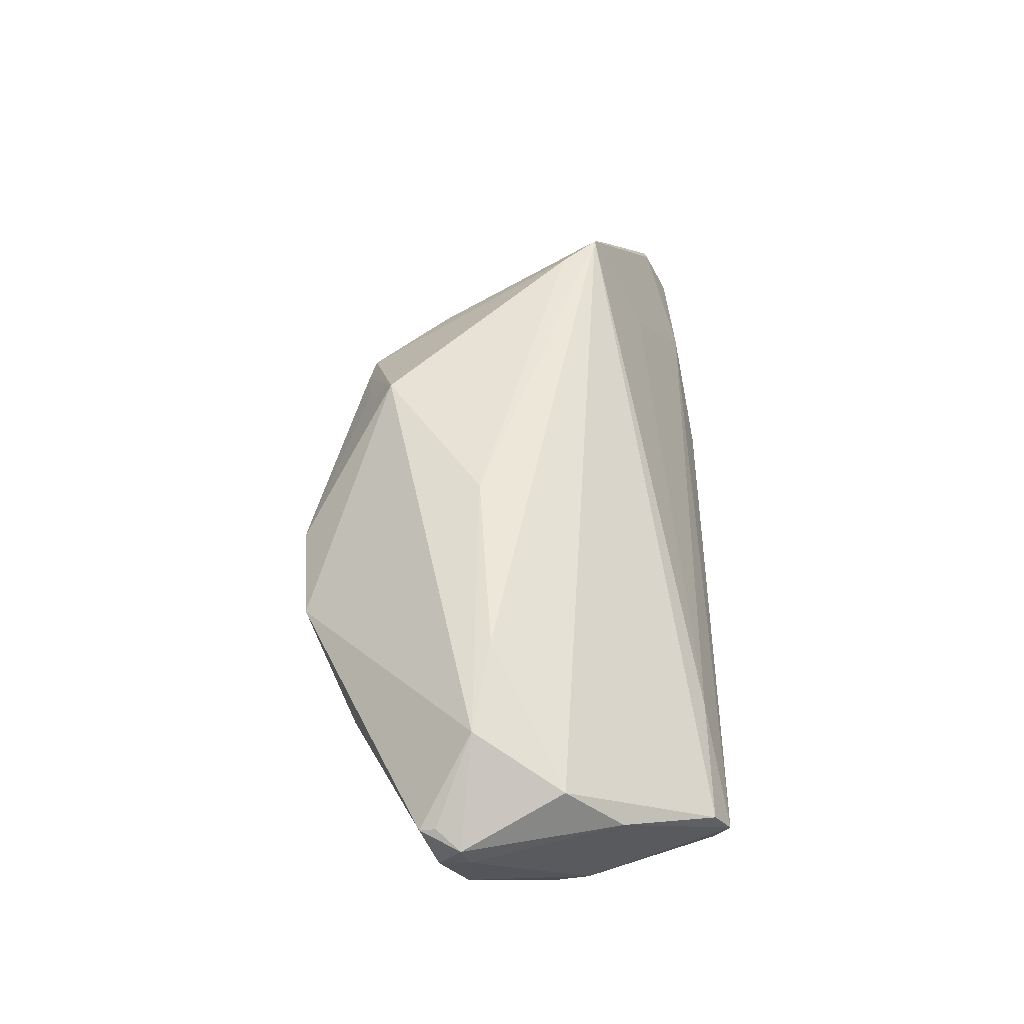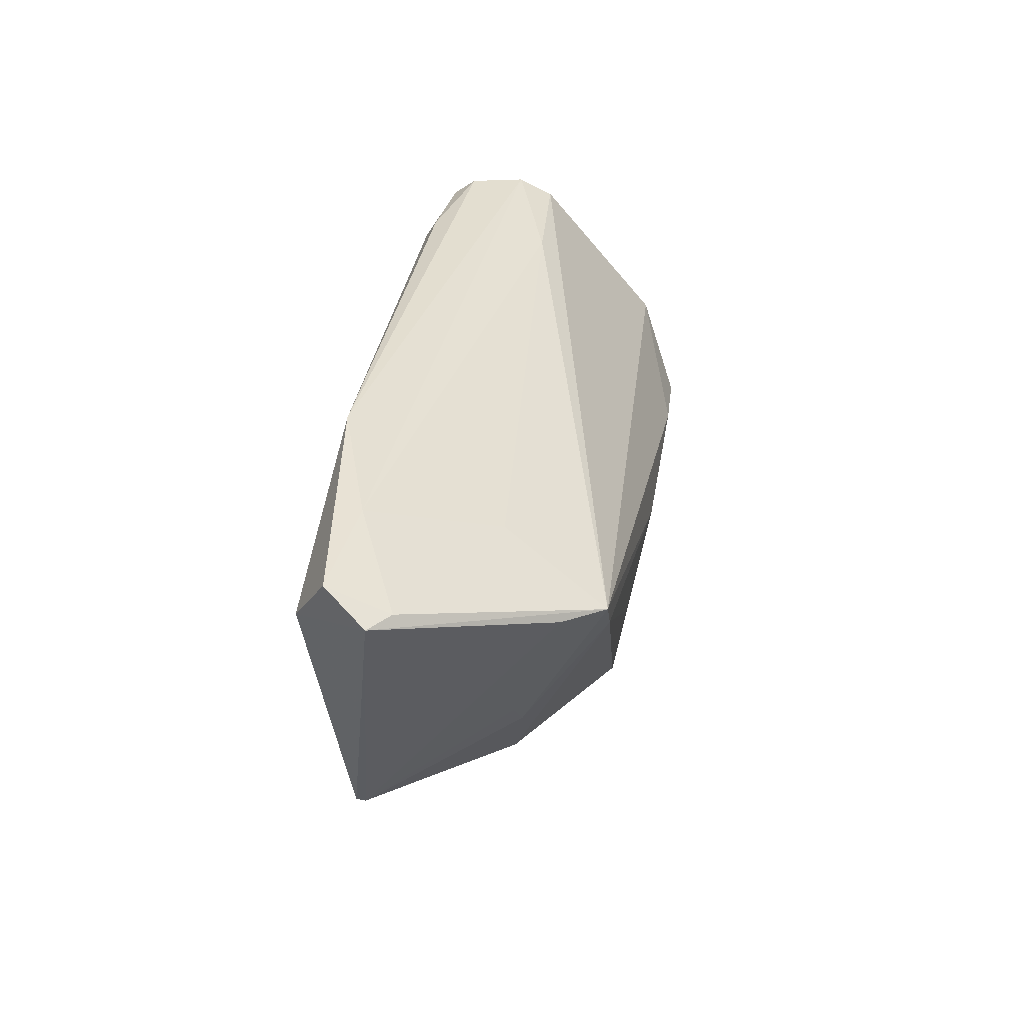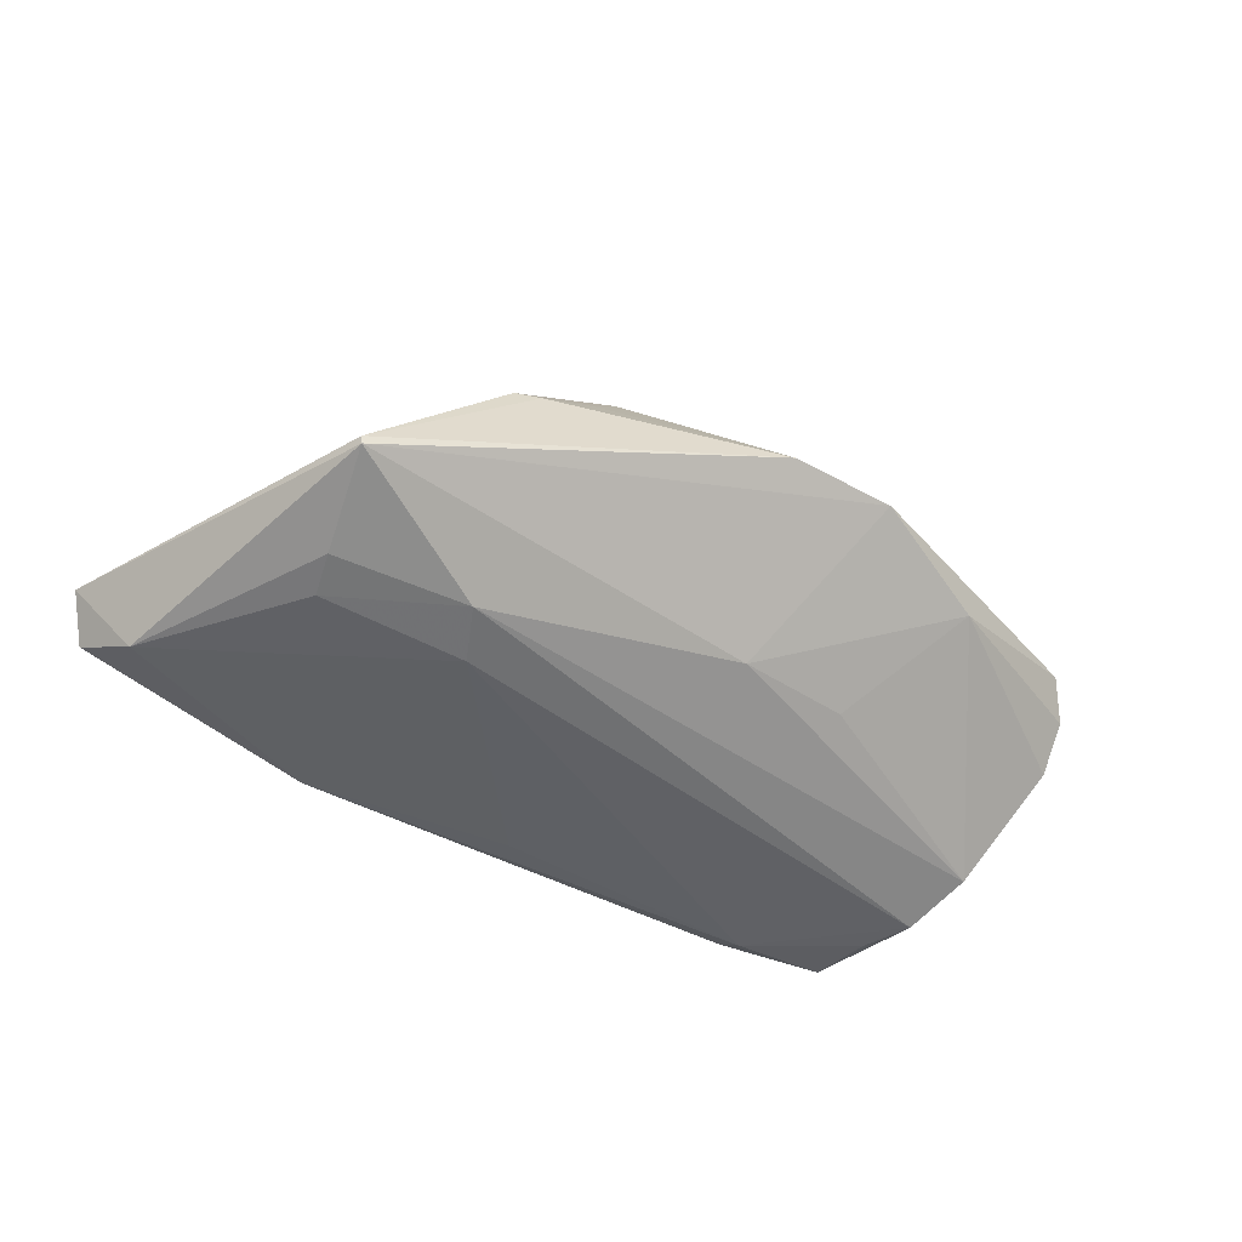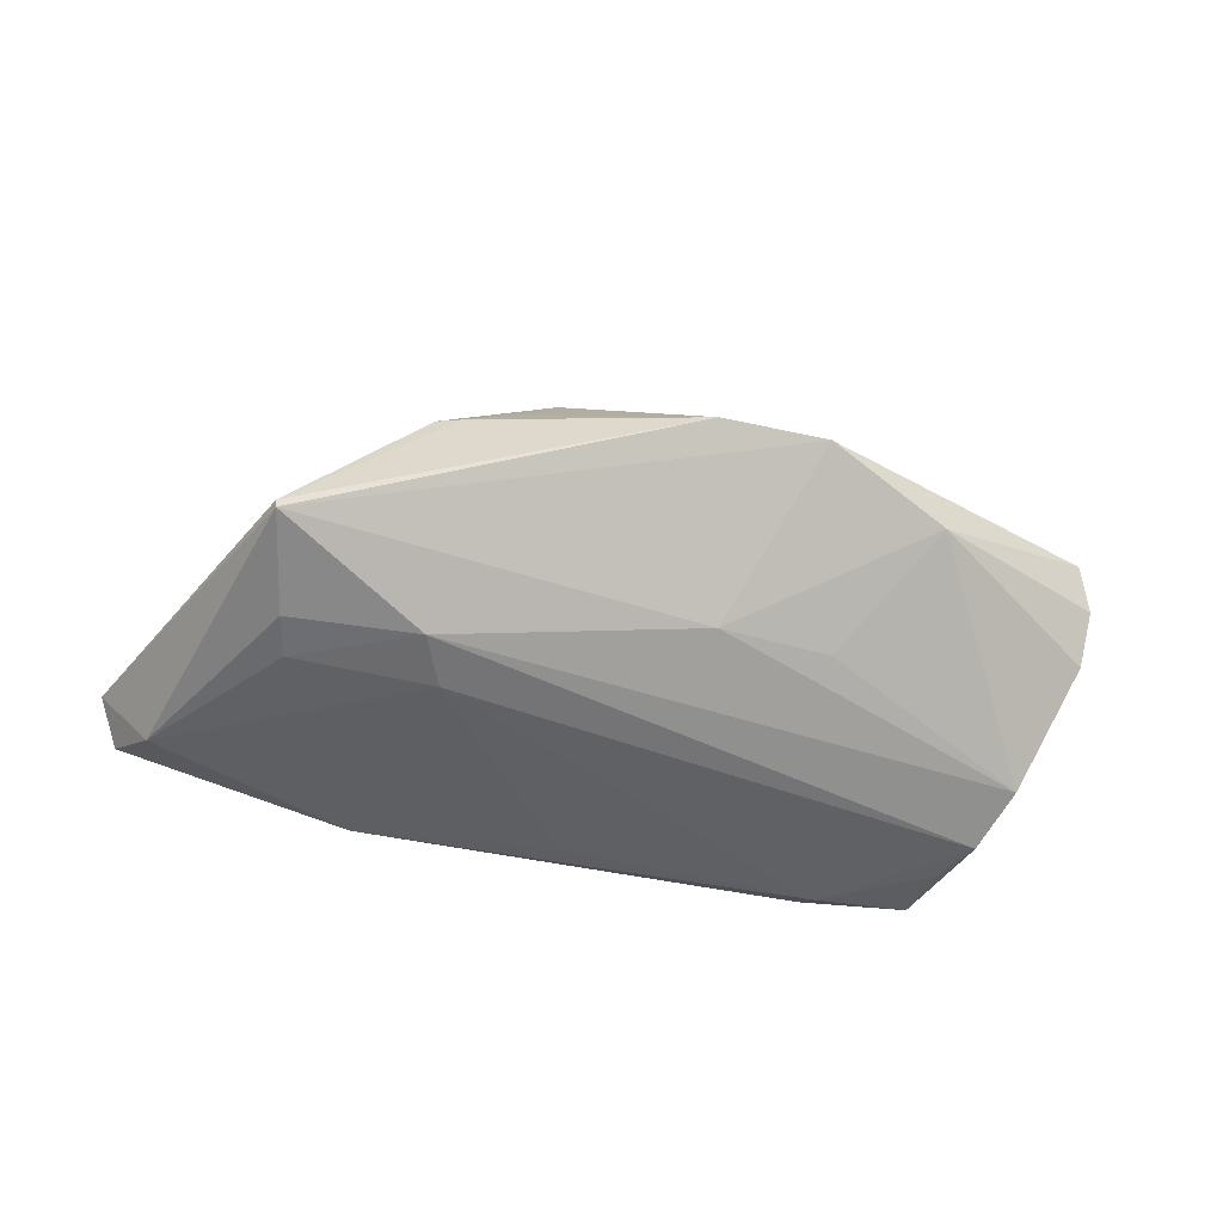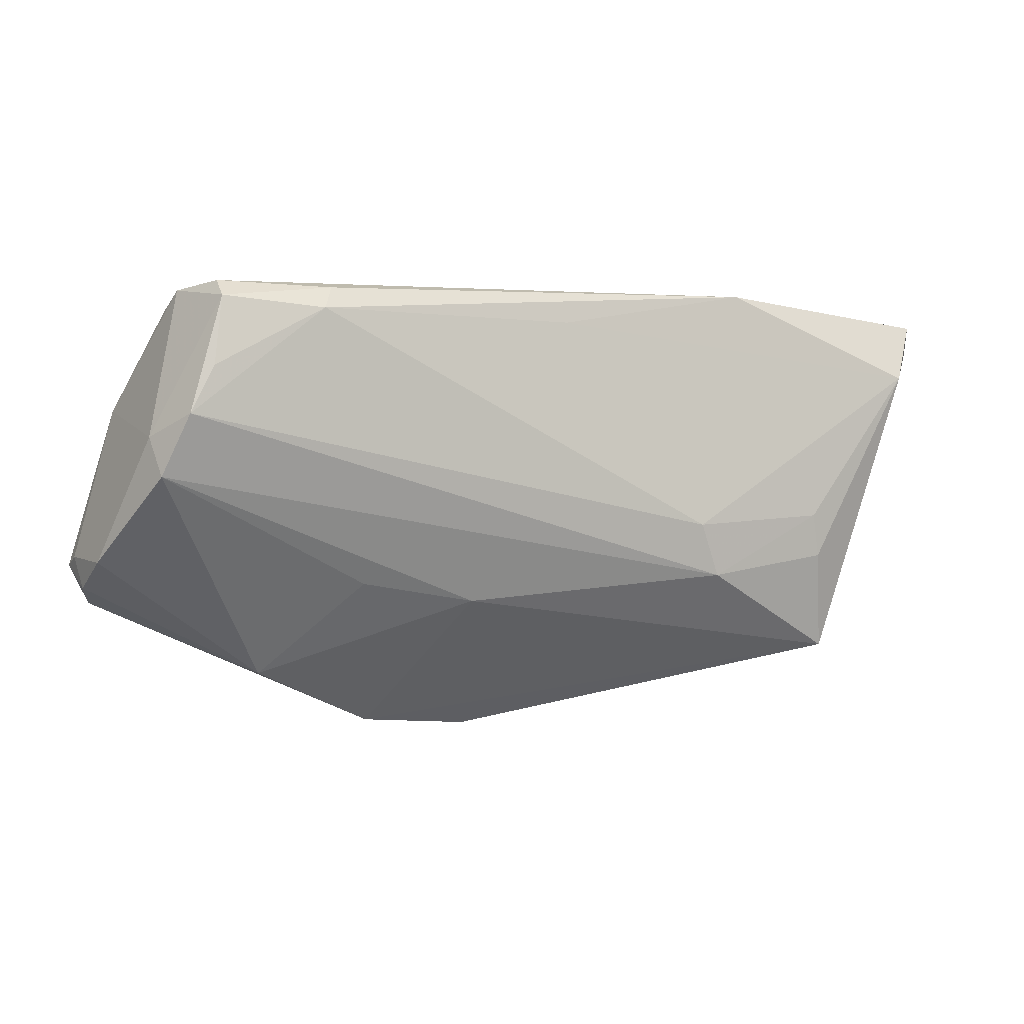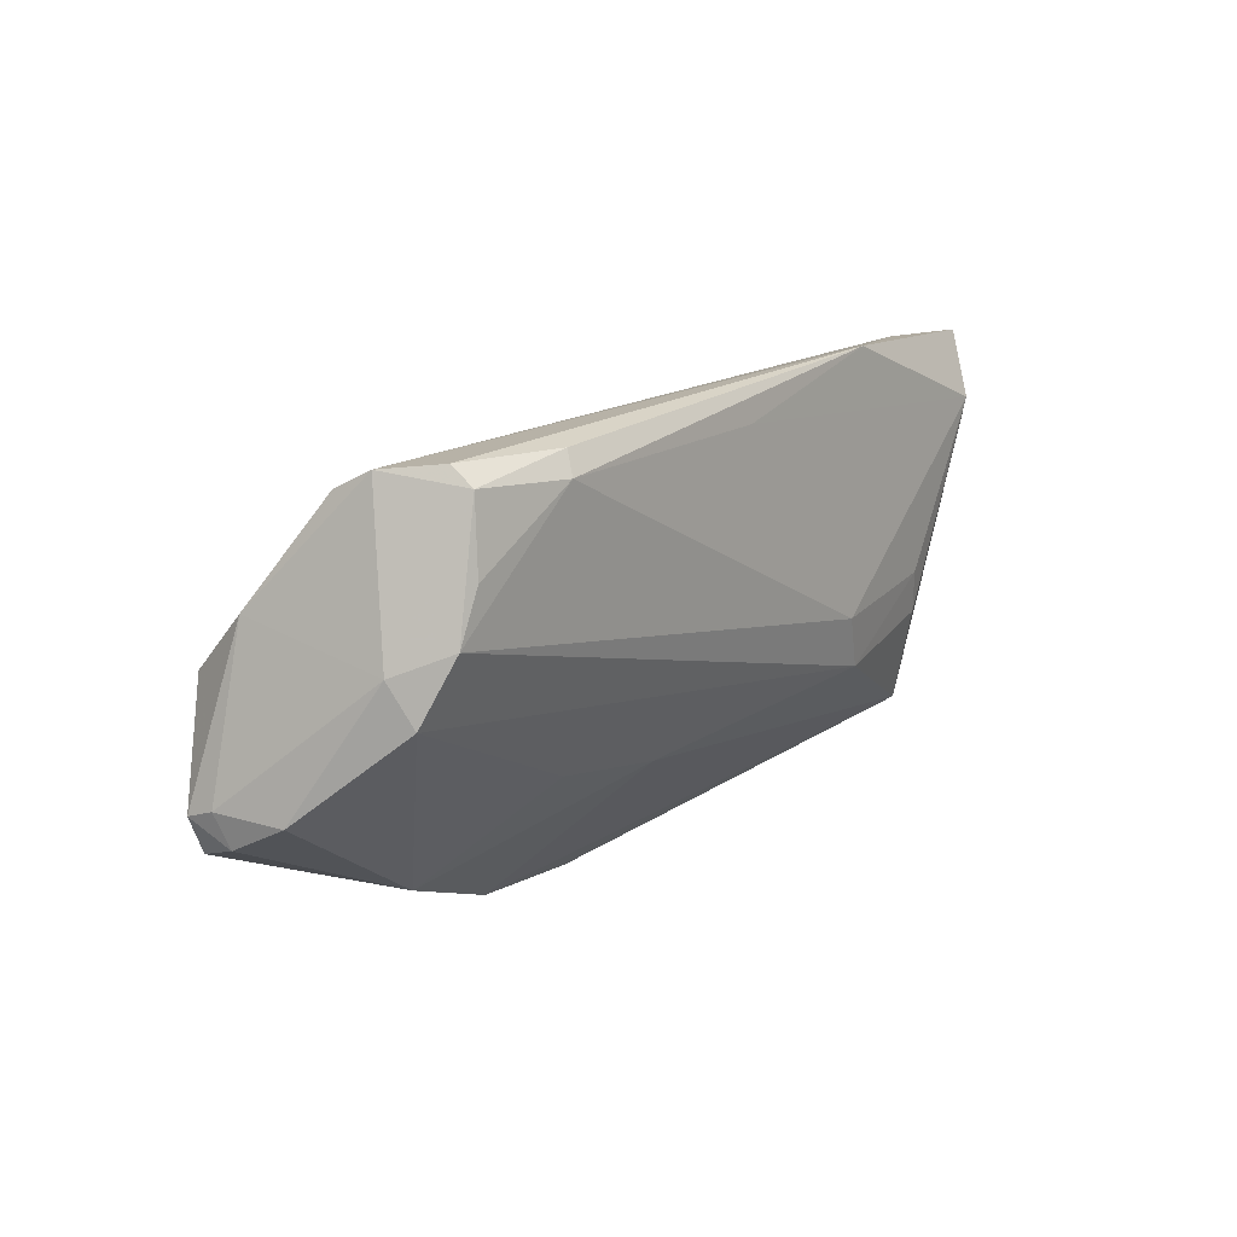
<metadata>
{"format":"obj","ext":"obj","renderer":"f3d","projection":"perspective","resolution":1024,"background":"white","views":[{"elev":50.6,"azim":89.5,"up":"+Z"},{"elev":33.5,"azim":-78.9,"up":"+Y"},{"elev":-47.6,"azim":-29.0,"up":"+Z"},{"elev":-47.6,"azim":-11.7,"up":"+Z"},{"elev":1.2,"azim":160.4,"up":"+Y"},{"elev":18.0,"azim":128.0,"up":"+Y"}]}
</metadata>
<code>
v 0.01019 -0.004299 0.01788
v -0.05815 0.02231 -0.004287
v -0.005673 -0.01006 0.01677
v 0.05089 0.00963 -0.01256
v -0.009986 -0.01671 0.01577
v 0.03048 0.02535 -0.01835
v 0.04399 0.01818 -0.01819
v 0.05701 -0.009328 0.002437
v -0.04131 0.01364 0.01372
v -0.02138 -0.02074 0.005198
v 0.02389 -0.008669 -0.01148
v -0.00154 0.02446 -0.01663
v 0.05241 0.005936 0.01091
v 0.05291 0.0132 0.004097
v 0.03503 -0.02064 -0.000281
v 0.04693 0.01238 -0.01835
v 0.05597 -0.005833 -0.00384
v 0.009885 -0.01107 -0.01244
v -0.03726 -0.000391 -0.01613
v 0.05785 -0.0054 0.004007
v -0.02445 -0.01979 0.00528
v -0.03224 0.01957 0.005469
v 0.03457 -0.002905 0.01707
v 0.03161 0.02514 -0.001838
v -0.04041 -0.01815 -0.01185
v 0.05563 -0.01159 0.007951
v -0.03135 -0.009343 0.007477
v -0.05493 0.02237 -0.00209
v 0.05582 -0.00958 0.008549
v -0.04053 -0.0181 -0.0106
v -0.03627 0.01249 0.01835
v 0.04698 -0.005215 0.01606
v 0.04989 0.00482 -0.01553
v 0.04757 0.02545 -0.003503
v -0.01464 -0.02012 0.008757
v -0.05554 0.02553 -0.009415
v -0.02239 -0.008082 -0.01739
v -0.03831 -0.005775 -0.01541
v -0.03412 -0.005969 0.006908
v 0.02936 0.02795 -0.01676
v -0.05154 0.01831 -0.01404
v -0.02642 0.02865 -0.0145
v -0.04228 0.02659 -0.008577
v -0.01981 -0.001429 -0.01835
v 0.04664 0.02783 -0.007756
v 0.0428 0.02665 -0.01685
v 0.0197 -0.02774 0.003312
v -0.03248 0.007853 0.01814
v 0.04294 0.02865 -0.01408
v 0.05815 -0.006571 0.007215
v 0.006351 -0.02865 0.00287
f 50 8 20
f 20 8 17
f 41 25 2
f 9 31 2
f 50 13 32
f 1 5 32
f 32 5 47
f 4 33 16
f 4 20 17
f 17 33 4
f 15 33 17
f 17 8 15
f 16 33 37
f 2 25 30
f 30 9 2
f 3 5 1
f 31 1 23
f 1 32 23
f 23 13 31
f 23 32 13
f 31 13 34
f 26 32 47
f 47 15 26
f 26 15 8
f 26 8 50
f 16 37 44
f 25 41 38
f 38 37 25
f 25 37 18
f 47 25 18
f 18 15 47
f 18 37 33
f 24 22 31
f 31 34 24
f 20 4 14
f 50 20 14
f 14 13 50
f 14 34 13
f 50 32 29
f 29 26 50
f 32 26 29
f 41 44 19
f 19 38 41
f 19 44 37
f 37 38 19
f 33 15 11
f 11 18 33
f 15 18 11
f 48 21 5
f 5 3 48
f 48 1 31
f 48 3 1
f 30 21 27
f 31 9 27
f 27 48 31
f 21 48 27
f 51 25 47
f 51 30 25
f 47 5 51
f 5 35 51
f 2 31 28
f 36 41 2
f 2 28 36
f 45 24 34
f 45 14 4
f 34 14 45
f 16 44 6
f 9 30 39
f 39 27 9
f 30 27 39
f 5 21 10
f 10 35 5
f 10 51 35
f 10 21 30
f 30 51 10
f 12 44 41
f 12 6 44
f 24 45 43
f 43 36 28
f 22 24 43
f 31 22 43
f 43 28 31
f 42 43 45
f 36 43 42
f 40 6 42
f 6 12 42
f 41 36 42
f 42 12 41
f 46 4 16
f 46 45 4
f 46 6 40
f 40 42 49
f 49 42 45
f 49 46 40
f 45 46 49
f 16 6 7
f 7 46 16
f 6 46 7

</code>
